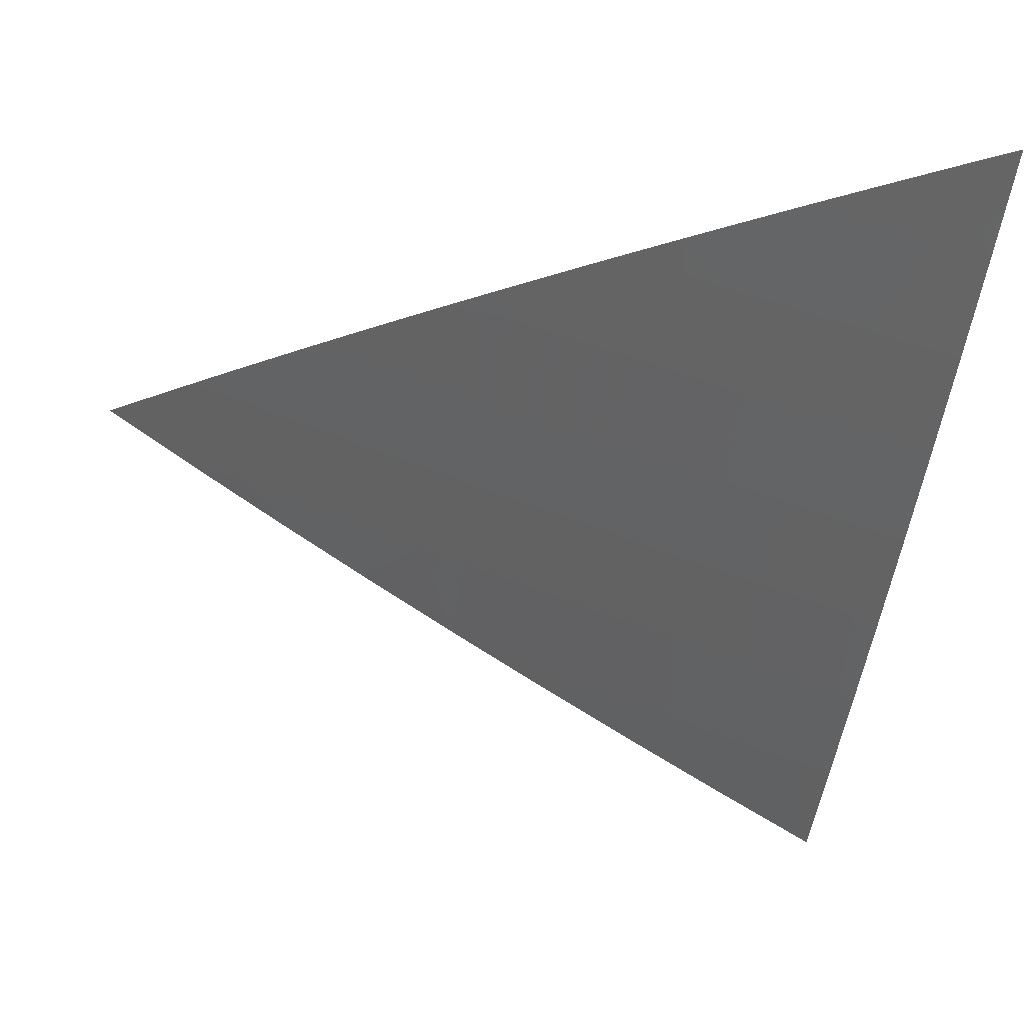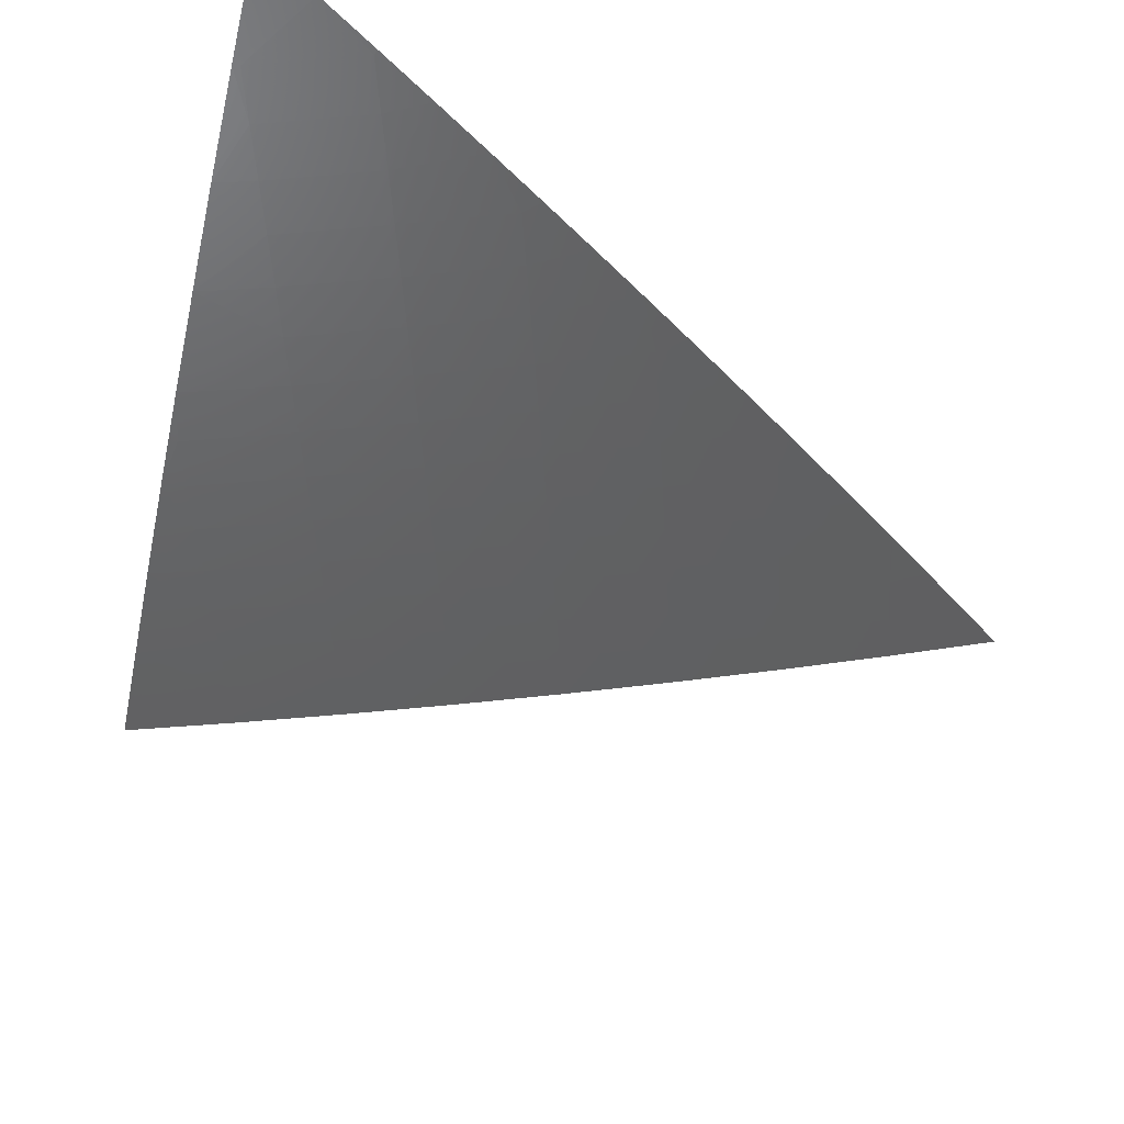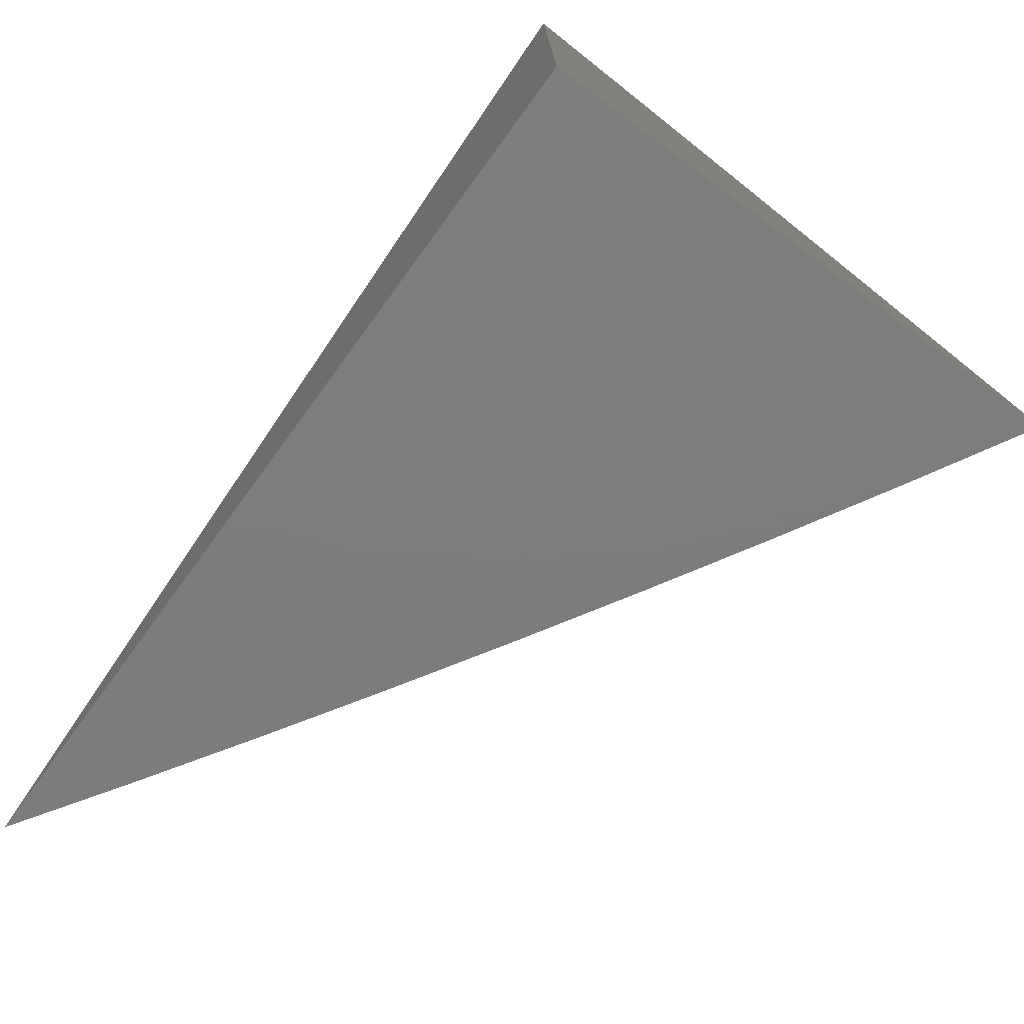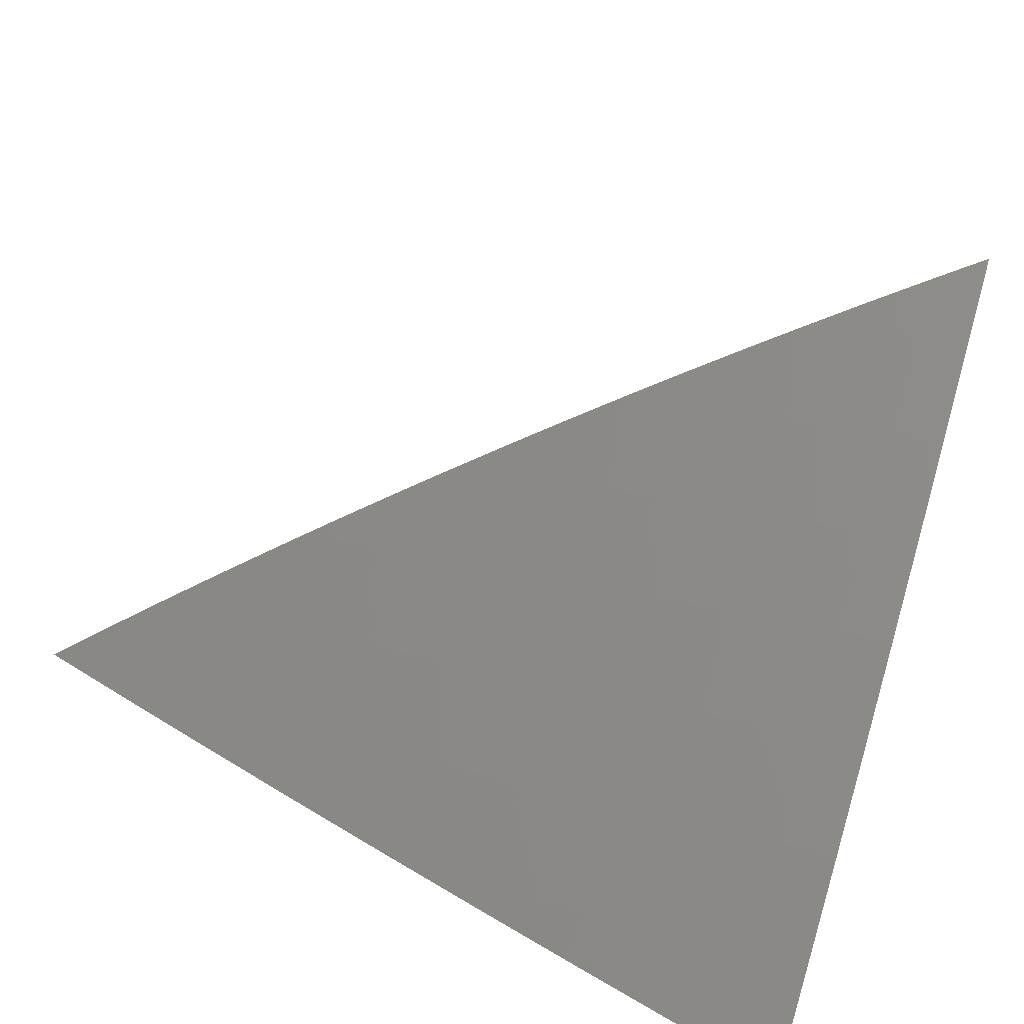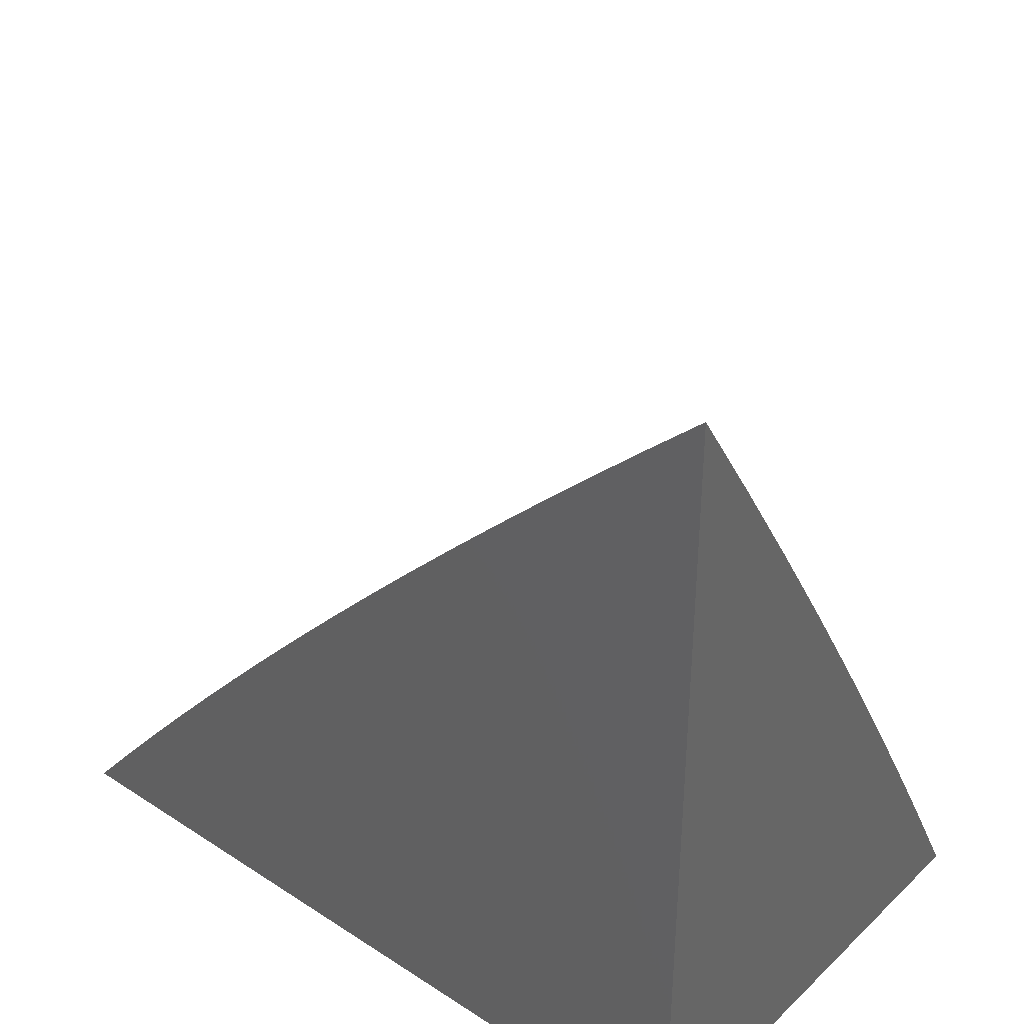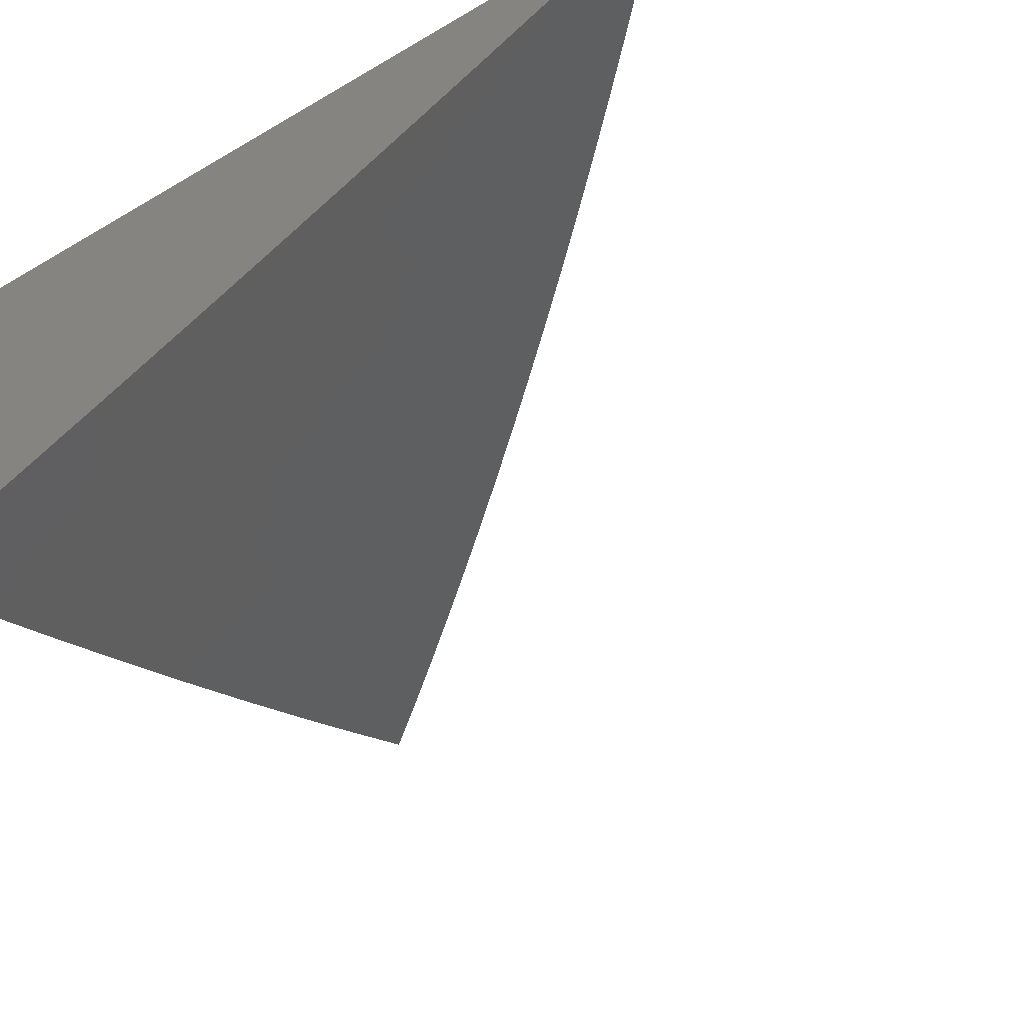
<metadata>
{"format":"stl","ext":"stl","renderer":"f3d","projection":"perspective","resolution":1024,"background":"white","views":[{"elev":-20.1,"azim":80.3,"up":"+Y"},{"elev":71.7,"azim":25.8,"up":"+Z"},{"elev":-76.3,"azim":-126.2,"up":"+Z"},{"elev":-76.3,"azim":70.1,"up":"+Y"},{"elev":37.1,"azim":-140.1,"up":"+Z"},{"elev":-52.4,"azim":-57.6,"up":"+Y"}]}
</metadata>
<code>
# stl→obj: 96 verts, 188 faces
v 5 -8.368 5.091
v 5 -8.417 5
v 5.075 -8.35 5.045
v 5.086 -8.368 5
v 5.16 -8.3 5.045
v 5.171 -8.318 5
v 5.245 -8.249 5.045
v 5.256 -8.267 5
v 5.329 -8.198 5.045
v 5.34 -8.215 5
v 5.412 -8.145 5.045
v 5.424 -8.163 5
v 5.495 -8.092 5.045
v 5.507 -8.109 5
v 5.578 -8.038 5.045
v 5.59 -8.055 5
v 5.633 -8 5.047
v 5.672 -8 5
v 5.593 -8 5.094
v 5.566 -8.02 5.09
v 5.483 -8.074 5.09
v 5.4 -8.128 5.09
v 5.317 -8.18 5.09
v 5.233 -8.232 5.09
v 5.149 -8.282 5.09
v 5.064 -8.332 5.09
v 5.053 -8.314 5.135
v 5 -8.318 5.181
v 5.041 -8.295 5.18
v 5.03 -8.277 5.225
v 5.114 -8.227 5.225
v 5.103 -8.208 5.269
v 5.186 -8.158 5.269
v 5.174 -8.139 5.314
v 5.257 -8.089 5.314
v 5.245 -8.07 5.359
v 5.327 -8.018 5.359
v 5.305 -8 5.412
v 5.348 -8 5.367
v 5.34 -8.037 5.314
v 5.389 -8 5.322
v 5.352 -8.055 5.269
v 5.431 -8 5.277
v 5.434 -8.003 5.269
v 5.472 -8 5.232
v 5.447 -8.021 5.225
v 5.459 -8.039 5.18
v 5.377 -8.092 5.18
v 5.389 -8.11 5.135
v 5.305 -8.162 5.135
v 5.553 -8 5.14
v 5.553 -8.003 5.135
v 5.471 -8.057 5.135
v 5.513 -8 5.186
v 5.233 -8.051 5.403
v 5.263 -8 5.456
v 5.22 -8.032 5.448
v 5.22 -8 5.499
v 5.207 -8.012 5.492
v 5.177 -8 5.543
v 5.125 -8.063 5.492
v 5.113 -8.043 5.536
v 5.043 -8.112 5.492
v 5.03 -8.093 5.536
v 5 -8.11 5.538
v 5.018 -8.073 5.581
v 5 -8.055 5.625
v 5.005 -8.053 5.625
v 5.045 -8 5.671
v 5.087 -8.003 5.625
v 5.089 -8 5.628
v 5.1 -8.023 5.581
v 5.133 -8 5.586
v 5 -8 5.713
v 5 -8.163 5.449
v 5.055 -8.132 5.448
v 5.138 -8.082 5.448
v 5.067 -8.151 5.403
v 5 -8.216 5.361
v 5.079 -8.17 5.359
v 5.007 -8.239 5.314
v 5.091 -8.19 5.314
v 5.018 -8.258 5.269
v 5 -8.268 5.271
v 5.137 -8.264 5.135
v 5.222 -8.213 5.135
v 5.126 -8.246 5.18
v 5.21 -8.195 5.18
v 5.293 -8.144 5.18
v 5.198 -8.177 5.225
v 5.269 -8.107 5.269
v 5.162 -8.12 5.359
v 5.15 -8.101 5.403
v 5.282 -8.126 5.225
v 5.364 -8.074 5.225
v 5 -8 5
f 1 2 3
f 3 2 4
f 3 4 5
f 5 4 6
f 5 6 7
f 7 6 8
f 7 8 9
f 9 8 10
f 9 10 11
f 11 10 12
f 11 12 13
f 13 12 14
f 13 14 15
f 15 14 16
f 15 16 17
f 17 16 18
f 17 19 15
f 15 19 20
f 15 20 13
f 13 20 21
f 13 21 11
f 11 21 22
f 11 22 9
f 9 22 23
f 9 23 7
f 7 23 24
f 7 24 5
f 5 24 25
f 5 25 3
f 3 25 26
f 3 26 1
f 1 26 27
f 1 27 28
f 28 27 29
f 28 29 30
f 30 29 31
f 30 31 32
f 32 31 33
f 32 33 34
f 34 33 35
f 34 35 36
f 36 35 37
f 36 37 38
f 38 37 39
f 39 37 40
f 39 40 41
f 41 40 42
f 41 42 43
f 43 42 44
f 43 44 45
f 45 44 46
f 45 46 47
f 47 46 48
f 47 48 49
f 49 48 50
f 49 50 23
f 23 50 24
f 19 51 20
f 20 51 52
f 20 52 21
f 21 52 53
f 21 53 22
f 22 53 49
f 22 49 23
f 51 54 52
f 52 54 53
f 53 54 47
f 47 54 45
f 36 38 55
f 55 38 56
f 55 56 57
f 57 56 58
f 57 58 59
f 59 58 60
f 59 60 61
f 61 60 62
f 61 62 63
f 63 62 64
f 63 64 65
f 65 64 66
f 65 66 67
f 67 66 68
f 67 68 69
f 69 68 70
f 69 70 71
f 71 70 72
f 71 72 73
f 73 72 62
f 73 62 60
f 69 74 67
f 65 75 63
f 63 75 76
f 63 76 61
f 61 76 77
f 61 77 59
f 59 77 57
f 76 75 78
f 78 75 79
f 78 79 80
f 80 79 81
f 80 81 82
f 82 81 83
f 82 83 32
f 32 83 30
f 79 84 81
f 81 84 83
f 83 84 30
f 30 84 28
f 27 26 85
f 85 26 25
f 85 25 86
f 86 25 24
f 86 24 50
f 29 27 87
f 87 27 85
f 87 85 88
f 88 85 86
f 88 86 89
f 89 86 50
f 89 50 48
f 29 87 31
f 31 87 90
f 31 90 33
f 33 90 91
f 33 91 35
f 35 91 40
f 35 40 37
f 90 87 88
f 32 34 82
f 82 34 92
f 82 92 80
f 80 92 93
f 80 93 78
f 78 93 77
f 78 77 76
f 70 68 66
f 62 72 64
f 64 72 66
f 72 70 66
f 90 88 94
f 94 88 89
f 94 89 95
f 95 89 48
f 95 48 46
f 34 36 92
f 92 36 55
f 92 55 93
f 93 55 57
f 93 57 77
f 90 94 91
f 91 94 42
f 91 42 40
f 42 94 95
f 47 49 53
f 44 42 95
f 44 95 46
f 74 69 96
f 96 69 71
f 96 71 73
f 73 60 96
f 96 60 58
f 96 58 56
f 56 38 96
f 96 38 39
f 96 39 41
f 41 43 96
f 96 43 45
f 96 45 54
f 54 51 96
f 96 51 19
f 96 19 17
f 17 18 96
f 18 16 96
f 96 16 14
f 96 14 12
f 12 10 96
f 96 10 8
f 96 8 6
f 6 4 96
f 96 4 2
f 2 1 96
f 96 1 28
f 96 28 84
f 84 79 96
f 96 79 75
f 96 75 65
f 65 67 96
f 96 67 74

</code>
